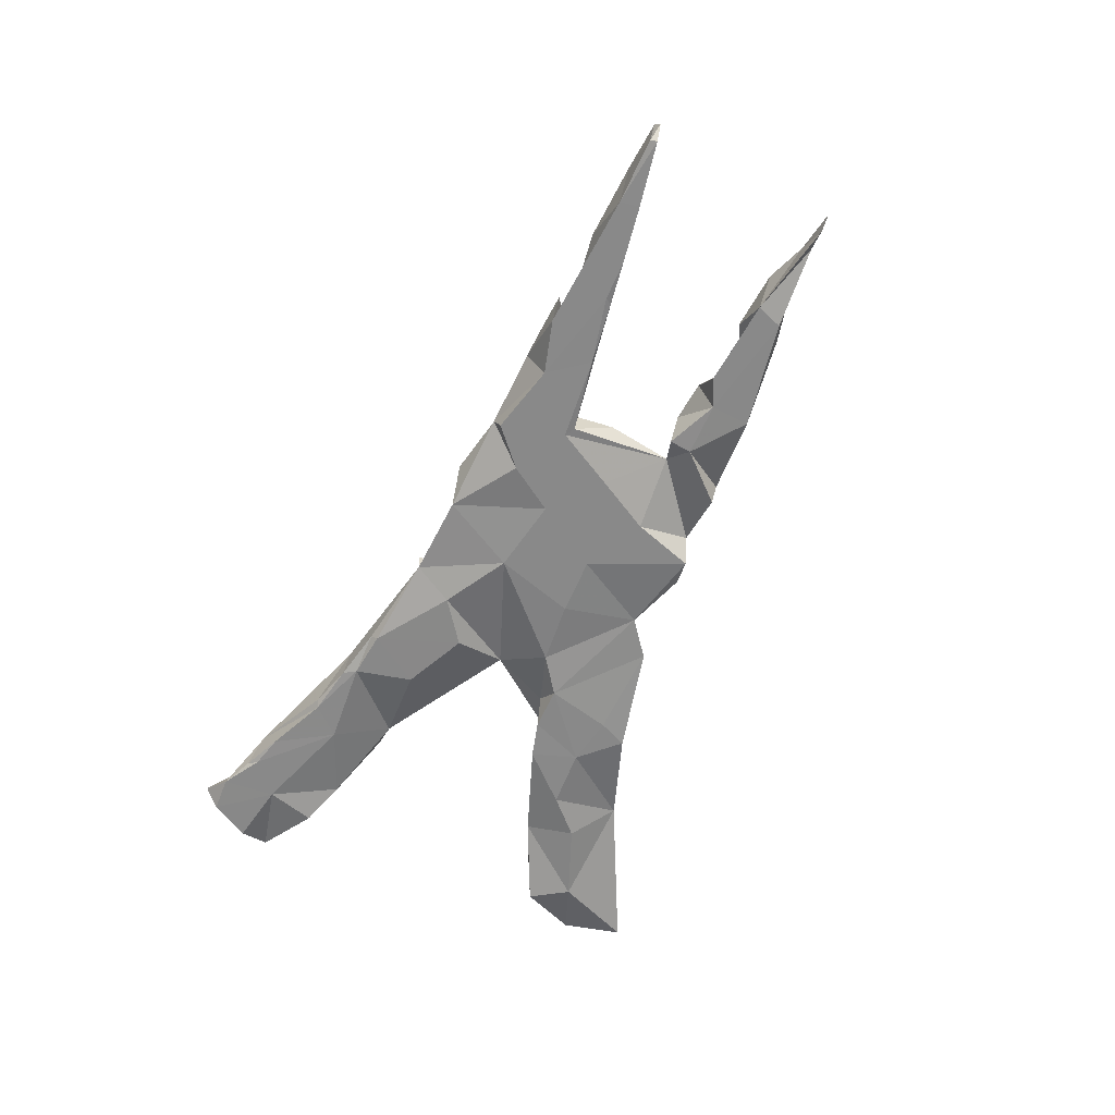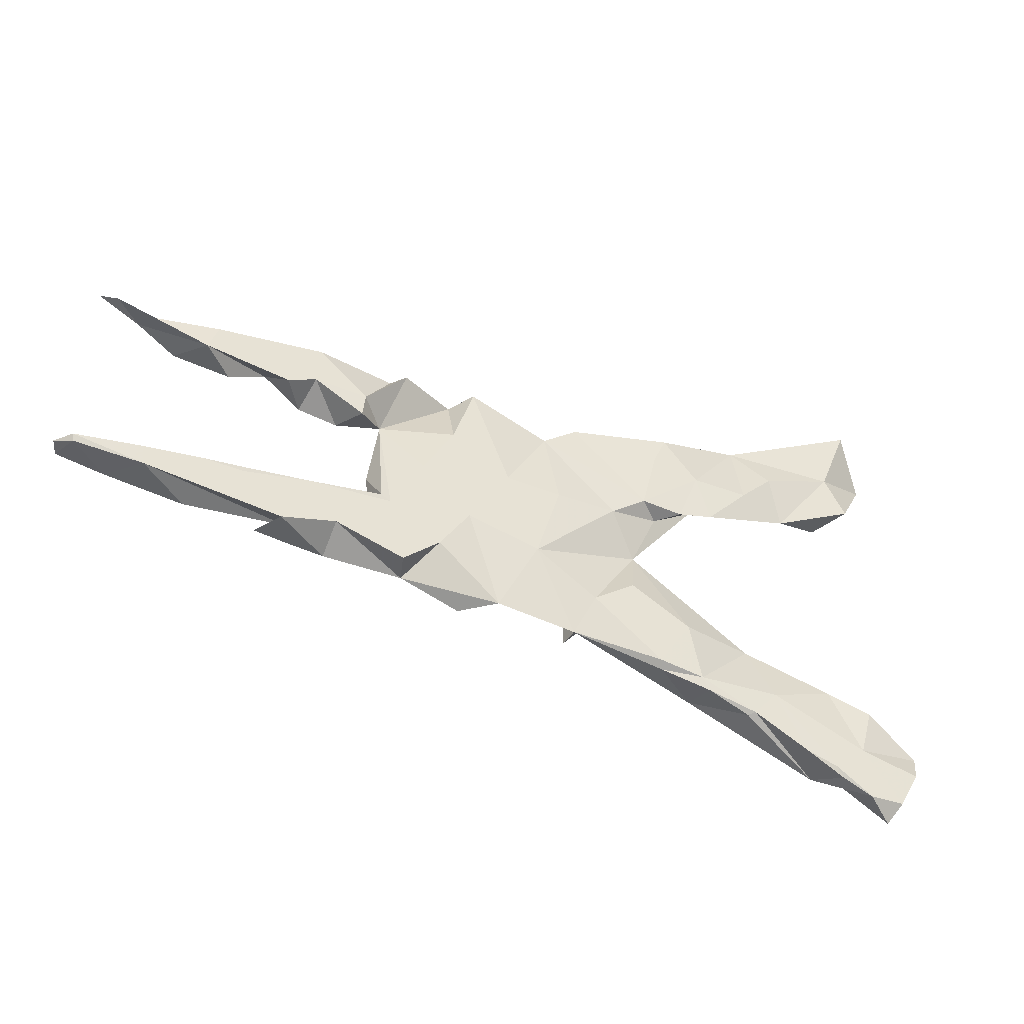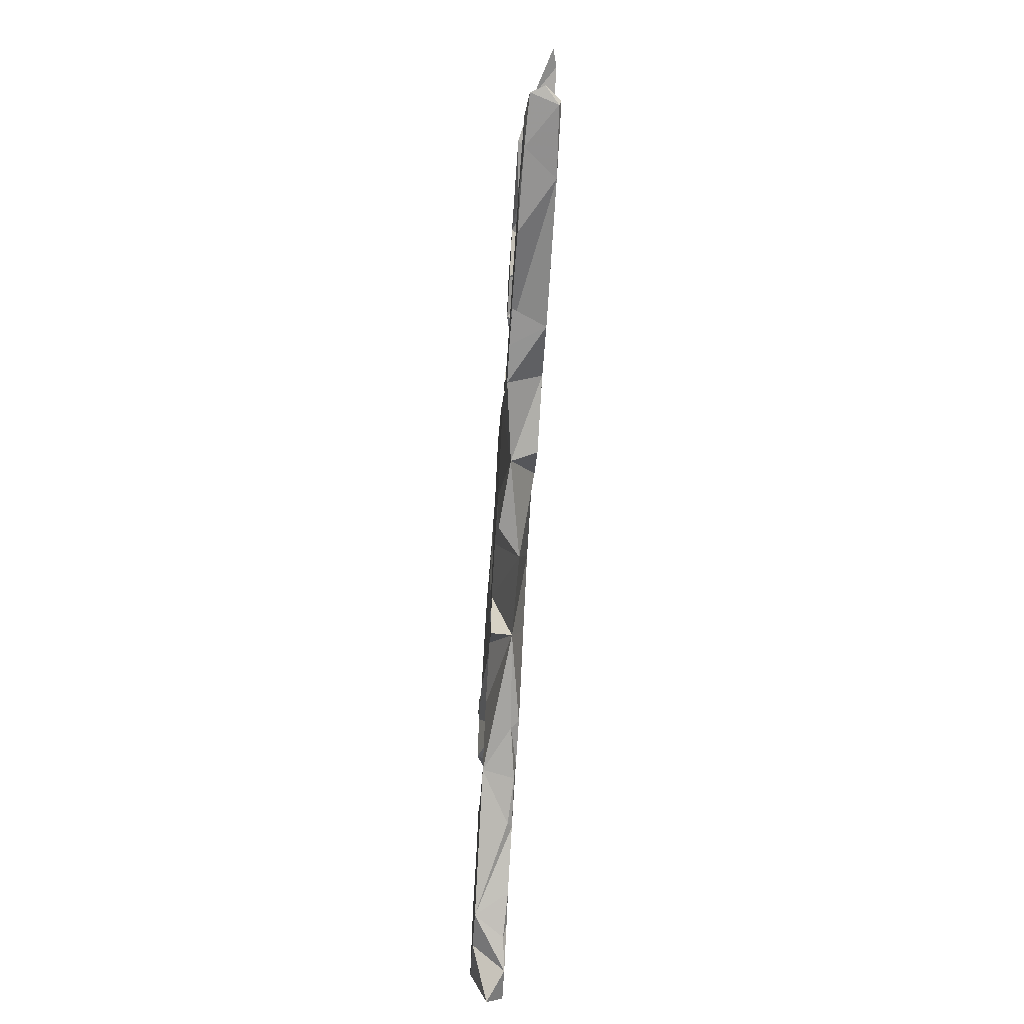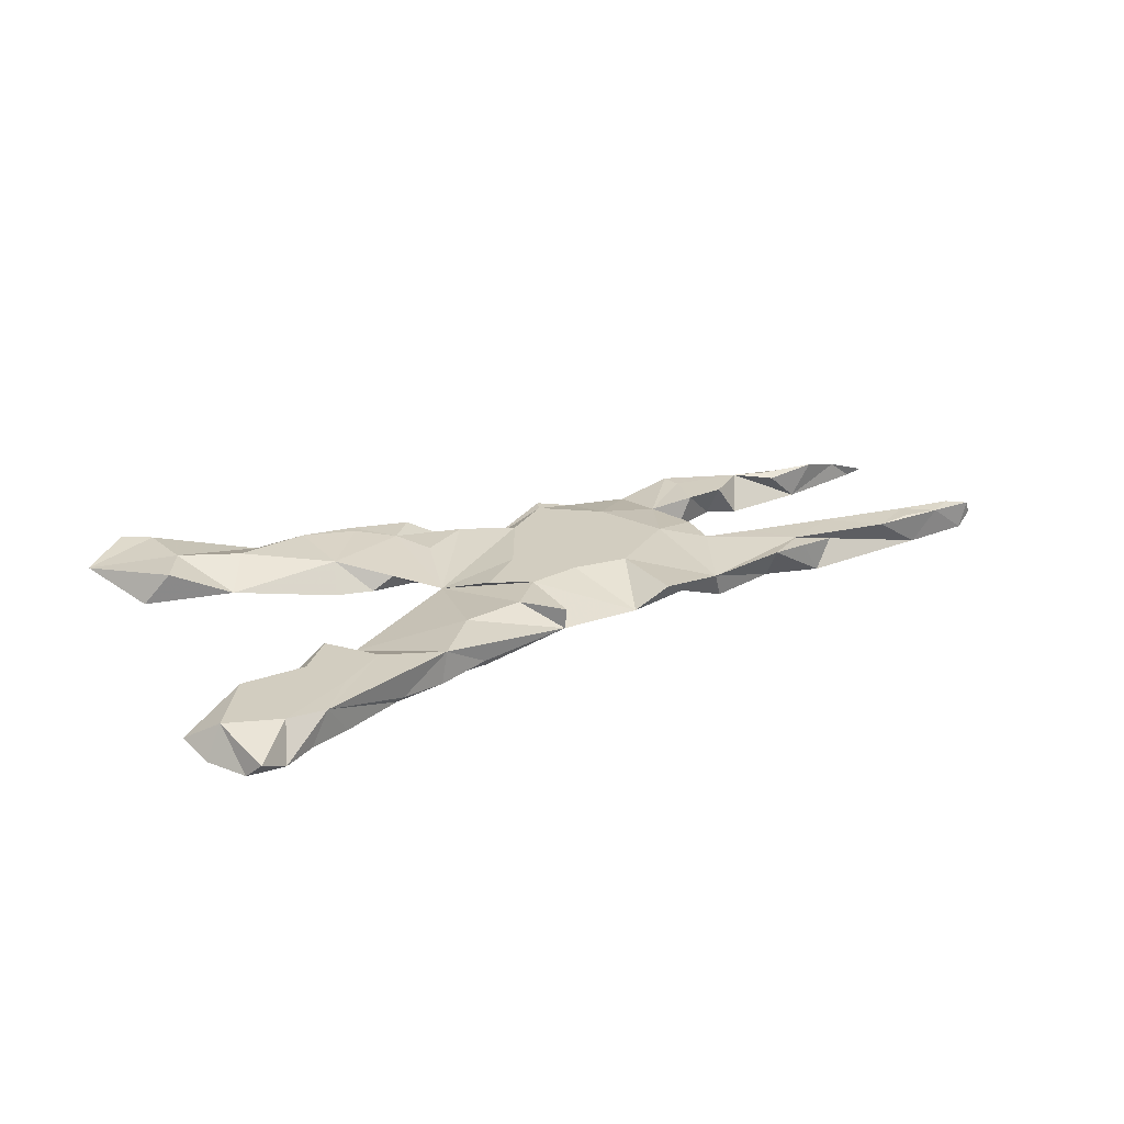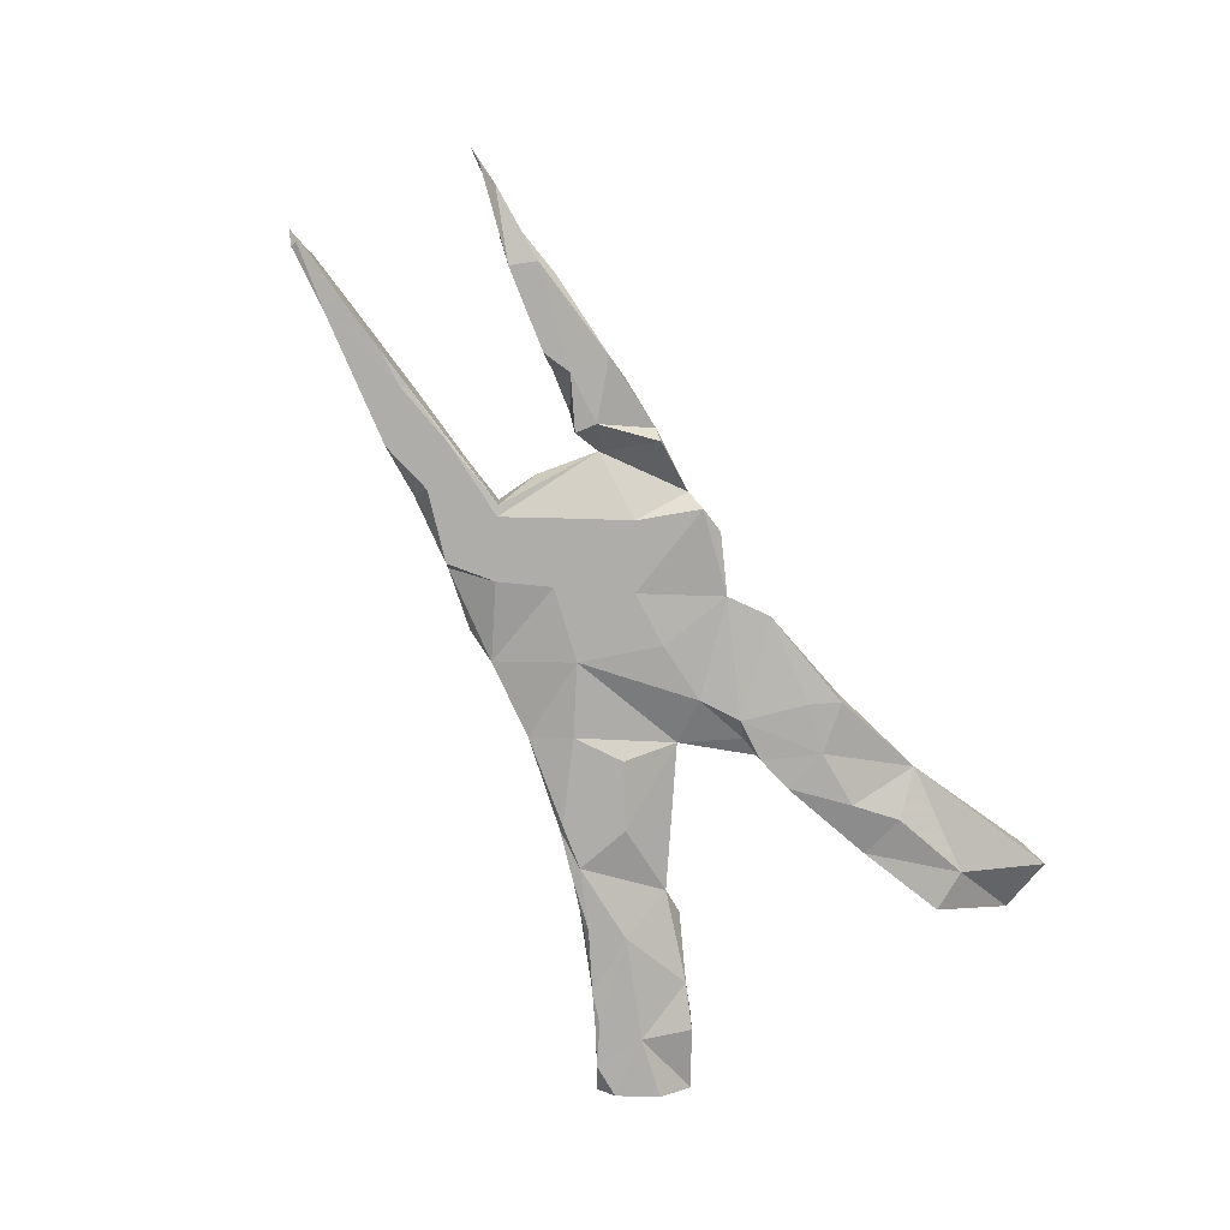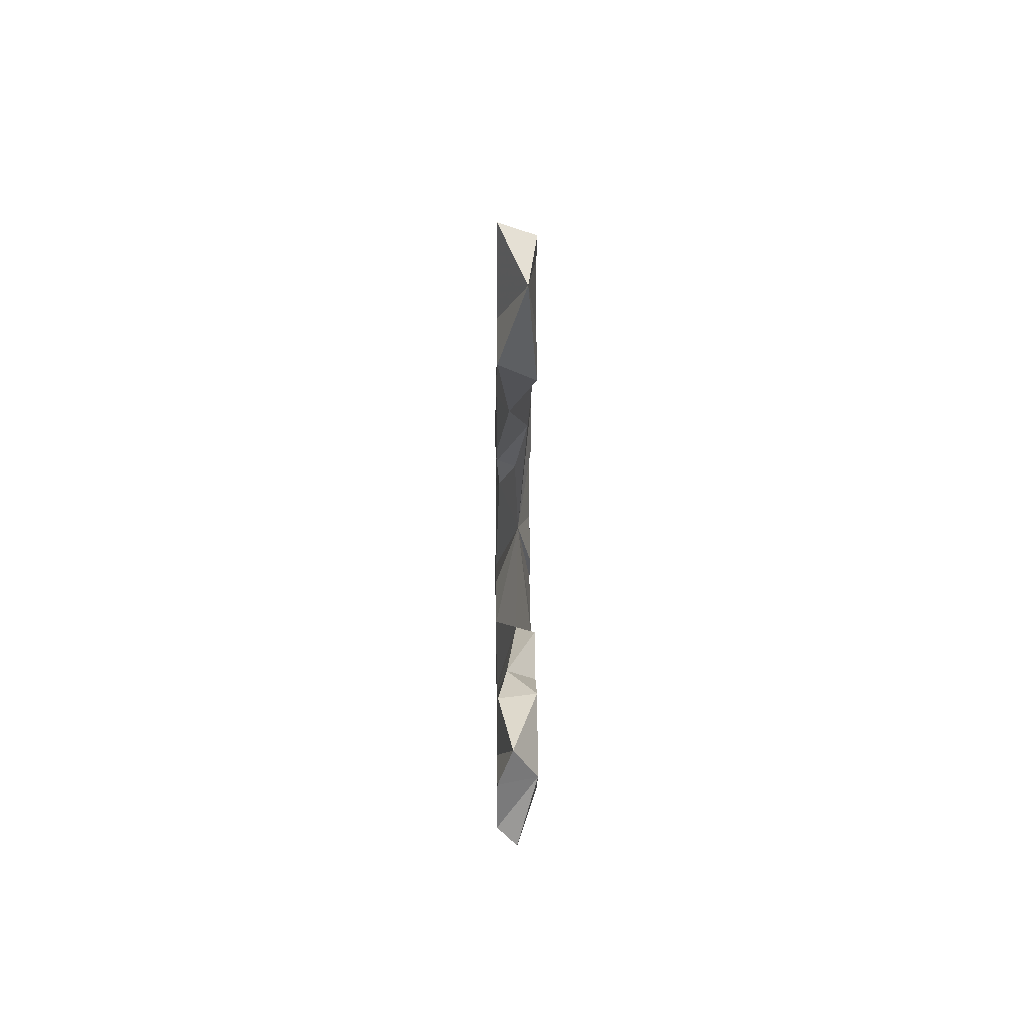
<metadata>
{"format":"obj","ext":"obj","renderer":"f3d","projection":"perspective","resolution":1024,"background":"white","views":[{"elev":-63.0,"azim":67.2,"up":"+Z"},{"elev":-39.8,"azim":153.5,"up":"+Y"},{"elev":-62.5,"azim":86.5,"up":"+Y"},{"elev":24.6,"azim":-27.7,"up":"+Z"},{"elev":-77.3,"azim":118.6,"up":"+Z"},{"elev":2.6,"azim":-90.6,"up":"+Y"}]}
</metadata>
<code>
v 0.8718 -0.1531 0.02093
v 0.8817 -0.1476 -0.00122
v 0.8563 -0.1553 -0.02303
v 0.7826 0.1524 0.006141
v 0.8591 -0.1444 -0.0263
v 0.8566 0.1605 -0.02009
v 0.7924 -0.1616 0.02406
v 0.789 0.1655 -0.000548
v 0.8334 -0.1396 0.0263
v 0.7463 -0.1603 -0.02716
v 0.8274 0.161 -0.02724
v 0.844 -0.1399 0.00194
v 0.6714 0.1243 -0.02691
v 0.7118 0.1294 0.02704
v 0.6552 0.168 -0.02713
v 0.7515 -0.1274 -0.02728
v 0.7388 -0.1312 0.02728
v 0.7267 -0.1613 0.02728
v 0.6633 -0.1716 0.02598
v 0.6728 -0.1164 -0.01684
v 0.6559 -0.1141 -0.02721
v 0.6238 0.1812 -0.008913
v 0.6171 0.1167 0.02068
v 0.7182 -0.1228 0.02358
v 0.588 -0.1092 0.0273
v 0.6112 0.1335 0.02749
v 0.4924 -0.1512 0.02718
v 0.4752 0.1945 -0.0264
v 0.5877 -0.1152 -0.02742
v 0.5813 -0.104 -0.02491
v 0.5532 0.15 0.02746
v 0.5507 -0.1009 0.008469
v 0.519 -0.1821 -0.02706
v 0.5447 -0.1803 0.02647
v 0.4761 -0.09256 -0.02706
v 0.5464 -0.09917 -0.00115
v 0.5286 0.1066 -0.02704
v 0.4753 -0.08927 -0.02244
v 0.4361 -0.08703 0.0272
v 0.4861 -0.1855 0.02743
v 0.4809 0.1285 -0.02702
v 0.374 -0.07652 -0.01051
v 0.4889 0.1014 0.02735
v 0.4262 -0.1902 0.02707
v 0.5699 -0.1023 0.0215
v 0.4275 0.1971 0.02711
v 0.4211 0.09309 0.02736
v 0.3944 0.08904 -0.02447
v 0.4338 0.1629 0.02758
v 0.4276 -0.1585 -0.02727
v 0.3909 0.1262 -0.02726
v 0.384 -0.07681 -0.001153
v 0.2967 -0.1984 0.01366
v 0.3777 -0.07743 0.01243
v 0.3535 -0.07409 0.02756
v 0.3606 -0.003364 0.02698
v 0.347 0.1045 0.01449
v 0.3373 0.2028 2.5e-05
v 0.3524 -0.07191 -0.02445
v 0.3371 -0.08284 -0.02729
v 0.3104 -0.1909 -0.02729
v 0.2808 0.01511 -0.02731
v 0.3186 0.2013 -0.02704
v 0.2967 -0.006328 0.02751
v 0.1889 -0.2201 0.02636
v 0.222 0.199 0.01148
v 0.2277 0.1058 -0.02737
v 0.2472 -0.1364 -0.02736
v 0.2429 0.111 0.02747
v 0.1429 0.2152 -0.007022
v 0.195 -0.05967 -0.02732
v 0.1793 -0.0896 0.02742
v 0.1321 -0.2095 -0.009807
v 0.1923 0.2091 -0.02764
v 0.158 0.2026 0.02673
v 0.148 0.1783 0.02746
v 0.1239 0.04922 -0.02731
v 0.1408 0.05407 0.02739
v -0.007307 -0.2194 -0.00673
v 0.04651 0.1751 -0.01366
v 0.08477 -0.0819 0.0274
v 0.06916 -0.08659 -0.02735
v 0.0697 0.1199 0.02739
v 0.02666 0.04799 -0.02736
v 0.00563 -0.001472 0.02741
v -0.01543 0.2209 -0.01387
v -0.08235 0.05596 -0.0221
v -0.005765 -0.101 0.02746
v -0.004739 -0.2213 0.02735
v -0.0205 0.1592 0.02742
v -0.1344 -0.0124 0.006914
v -0.03864 -0.1521 -0.02743
v -0.07172 -0.06826 0.02743
v -0.112 -0.1002 -0.02737
v -0.0914 0.2336 0.02657
v -0.1028 0.1083 0.02757
v -0.06064 -0.1593 0.02747
v -0.1429 0.09827 -0.02727
v -0.1932 0.2563 -0.02688
v -0.1788 0.08613 0.001619
v -0.1904 0.2554 0.02692
v -0.1903 0.2376 0.02772
v -0.217 0.09597 -0.02568
v -0.1603 -0.2394 -0.0275
v -0.1337 0.1843 0.02744
v -0.1708 0.2075 -0.02745
v -0.2651 0.1485 0.01969
v -0.1664 -0.1804 0.02752
v -0.1675 -0.2492 -0.01496
v -0.2525 -0.2709 -0.02515
v -0.2175 -0.1533 -0.02737
v -0.2799 0.2642 0.02733
v -0.2803 0.1121 -0.02667
v -0.2416 -0.2669 0.02757
v -0.348 -0.1485 0.001152
v -0.3534 0.3093 -0.000438
v -0.2385 -0.2502 -0.02733
v -0.2552 0.1893 -0.02755
v -0.3386 -0.2892 -0.02667
v -0.3283 -0.294 -0.01897
v -0.3396 -0.2273 0.02755
v -0.3821 -0.2418 -0.02746
v -0.4004 -0.1505 0.02743
v -0.4031 0.2398 0.02752
v -0.3562 0.1918 -0.02757
v -0.4753 -0.354 0.02682
v -0.4391 -0.3369 -0.02624
v -0.4155 0.2485 -0.02755
v -0.4554 -0.2118 0.02749
v -0.5024 -0.1941 -0.01349
v -0.4189 -0.2845 0.02747
v -0.444 0.1699 -0.009791
v -0.5077 -0.3682 -0.0224
v -0.5516 -0.3045 -0.02743
v -0.5044 0.2836 0.02747
v -0.5195 0.3803 0.0271
v -0.542 0.2115 0.02751
v -0.4935 -0.3525 -0.02729
v -0.5683 0.4075 0.02743
v -0.5763 -0.2226 -0.02607
v -0.5405 -0.352 0.02732
v -0.5433 0.2961 -0.02737
v -0.5643 -0.2178 0.02736
v -0.5581 -0.3935 -0.02743
v -0.6308 -0.321 0.02724
v -0.6041 -0.4197 -0.000455
v -0.6193 -0.3918 -0.02779
v -0.5827 0.2321 -0.02705
v -0.5957 0.4226 -0.02755
v -0.648 0.3343 0.01352
v -0.6574 -0.3267 -0.02724
v -0.6754 -0.2781 -0.006646
f 36 45 30
f 20 30 45
f 42 36 30
f 32 45 36
f 108 91 115
f 111 115 91
f 53 50 44
f 33 44 50
f 27 53 44
f 61 50 53
f 123 115 130
f 122 130 115
f 104 79 109
f 114 109 79
f 140 143 130
f 129 130 143
f 146 145 147
f 151 147 145
f 64 55 56
f 59 56 55
f 53 55 64
f 93 85 91
f 83 91 85
f 85 81 78
f 72 78 81
f 83 85 78
f 88 81 85
f 64 78 72
f 73 72 81
f 55 54 42
f 52 42 54
f 59 55 42
f 39 54 55
f 36 42 52
f 36 52 54
f 45 54 39
f 27 39 55
f 25 45 39
f 32 54 45
f 36 54 32
f 24 45 25
f 27 25 39
f 17 24 25
f 20 45 24
f 16 20 24
f 9 24 17
f 19 17 25
f 24 9 12
f 1 12 9
f 16 24 12
f 7 9 17
f 2 12 1
f 7 1 9
f 1 3 2
f 5 2 3
f 7 3 1
f 88 85 93
f 27 55 53
f 72 53 64
f 27 19 25
f 18 17 19
f 18 7 17
f 19 7 18
f 3 7 10
f 19 10 7
f 88 93 91
f 73 81 88
f 65 53 72
f 10 19 27
f 97 88 91
f 65 72 73
f 34 27 40
f 44 40 27
f 33 27 34
f 33 34 40
f 10 27 33
f 108 97 91
f 89 88 97
f 79 73 88
f 82 73 79
f 89 79 88
f 33 40 44
f 114 108 115
f 79 97 108
f 79 89 97
f 53 65 73
f 121 115 123
f 129 123 130
f 114 115 121
f 129 121 123
f 114 79 108
f 141 129 143
f 131 121 129
f 126 114 121
f 110 109 114
f 141 143 145
f 152 145 143
f 131 129 141
f 126 121 131
f 140 152 143
f 126 131 141
f 120 114 126
f 119 120 126
f 110 114 120
f 151 145 152
f 144 126 141
f 127 126 133
f 144 133 126
f 146 141 145
f 146 144 141
f 138 133 144
f 144 146 147
f 77 67 62
f 57 62 67
f 71 77 62
f 74 67 77
f 87 80 84
f 77 84 80
f 82 87 84
f 98 80 87
f 100 98 87
f 91 100 87
f 103 98 100
f 118 98 103
f 107 103 100
f 113 103 107
f 118 103 113
f 66 57 67
f 86 80 98
f 106 98 118
f 125 118 113
f 125 113 132
f 107 132 113
f 74 77 80
f 82 84 77
f 86 98 106
f 99 106 118
f 116 118 125
f 128 125 132
f 47 57 48
f 51 48 57
f 48 41 47
f 43 47 41
f 51 41 48
f 28 41 51
f 63 51 57
f 99 86 106
f 116 125 128
f 142 128 132
f 132 137 148
f 150 148 137
f 142 132 148
f 41 37 43
f 31 43 37
f 66 67 74
f 70 74 80
f 90 80 86
f 116 128 142
f 150 142 148
f 37 13 31
f 23 31 13
f 41 13 37
f 15 13 41
f 58 51 63
f 66 63 57
f 58 63 66
f 70 66 74
f 95 86 99
f 116 99 118
f 28 15 41
f 58 28 51
f 75 70 80
f 149 142 150
f 13 11 4
f 6 4 11
f 8 11 13
f 15 8 13
f 4 8 15
f 22 15 28
f 31 28 46
f 58 46 28
f 57 46 58
f 49 46 57
f 69 57 58
f 101 99 116
f 116 142 149
f 8 4 6
f 8 6 11
f 4 15 22
f 31 22 28
f 4 22 31
f 139 116 149
f 136 116 139
f 150 139 149
f 127 133 138
f 134 138 144
f 134 144 147
f 151 134 147
f 152 134 151
f 119 126 127
f 122 127 138
f 122 138 134
f 122 119 127
f 130 122 134
f 140 134 152
f 140 130 134
f 110 120 119
f 117 110 119
f 109 110 117
f 122 117 119
f 117 104 109
f 111 104 117
f 92 79 104
f 94 104 111
f 115 111 117
f 115 117 122
f 82 79 92
f 68 53 73
f 94 92 104
f 91 94 111
f 60 50 61
f 68 61 53
f 60 61 68
f 71 68 73
f 71 73 82
f 91 82 92
f 91 92 94
f 29 10 33
f 29 33 50
f 60 68 71
f 77 71 82
f 87 82 91
f 21 10 29
f 35 29 50
f 35 50 60
f 10 5 3
f 16 5 10
f 21 16 10
f 20 16 21
f 30 21 29
f 30 29 35
f 59 35 60
f 38 35 59
f 57 59 60
f 12 2 5
f 16 12 5
f 30 20 21
f 38 30 35
f 42 30 38
f 59 42 38
f 57 56 59
f 62 57 60
f 71 62 60
f 57 64 56
f 69 78 64
f 57 69 64
f 76 78 69
f 76 83 78
f 107 100 91
f 136 139 150
f 135 136 150
f 135 116 136
f 124 116 135
f 137 135 150
f 13 4 14
f 26 14 4
f 112 116 124
f 101 116 112
f 102 101 112
f 75 66 70
f 76 66 75
f 31 46 49
f 43 31 49
f 26 4 31
f 23 13 14
f 132 135 137
f 132 124 135
f 105 101 102
f 107 102 112
f 95 99 101
f 105 95 101
f 105 86 95
f 90 86 105
f 76 75 80
f 83 76 80
f 69 66 76
f 69 58 66
f 47 43 49
f 23 26 31
f 23 14 26
f 107 112 124
f 132 107 124
f 105 102 107
f 96 90 105
f 83 80 90
f 47 49 57
f 91 105 107
f 91 83 90
f 96 105 91
f 91 90 96

</code>
